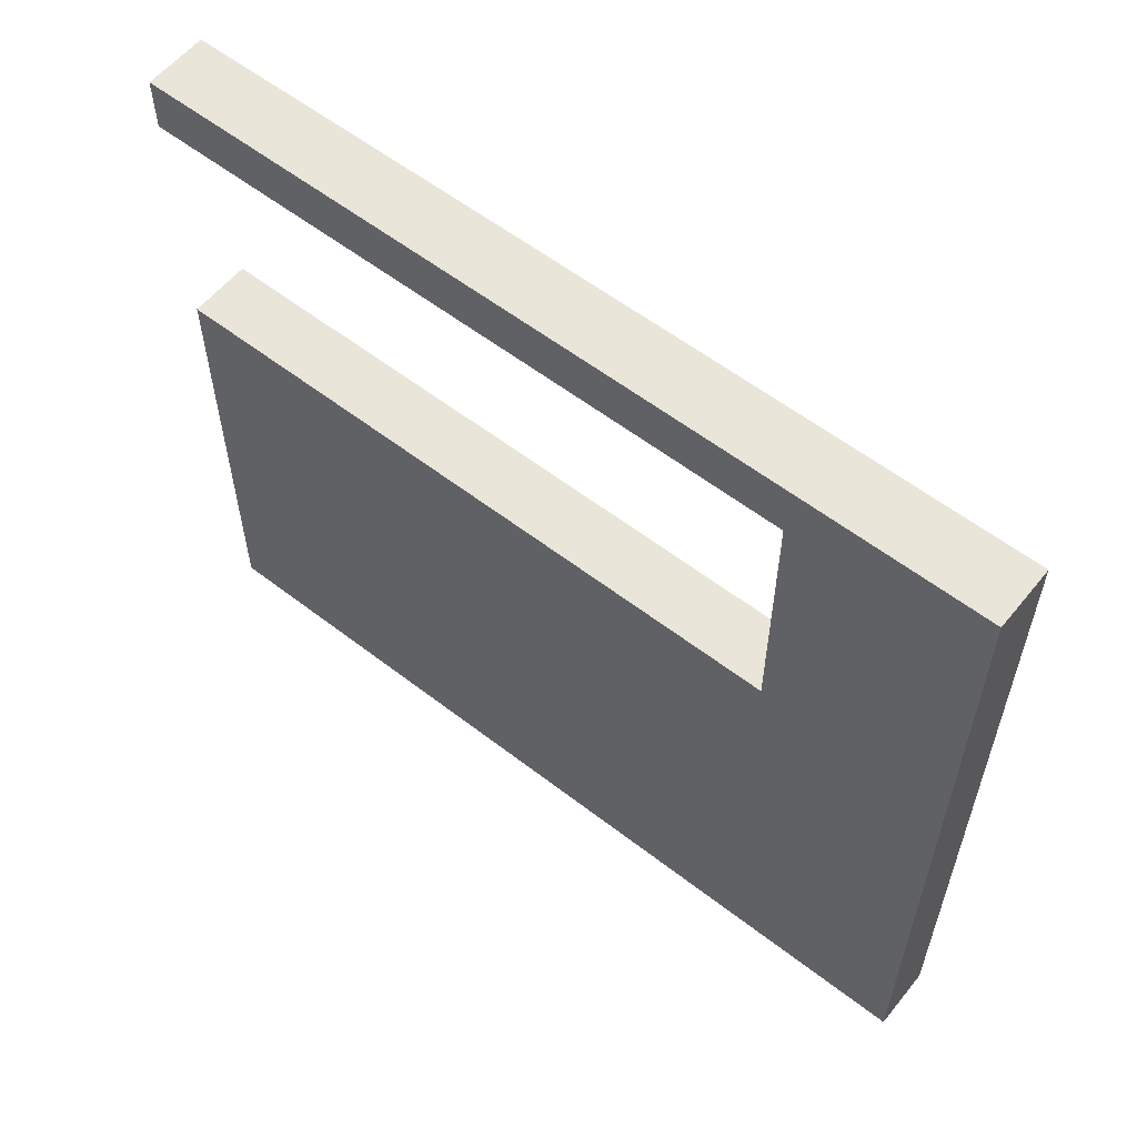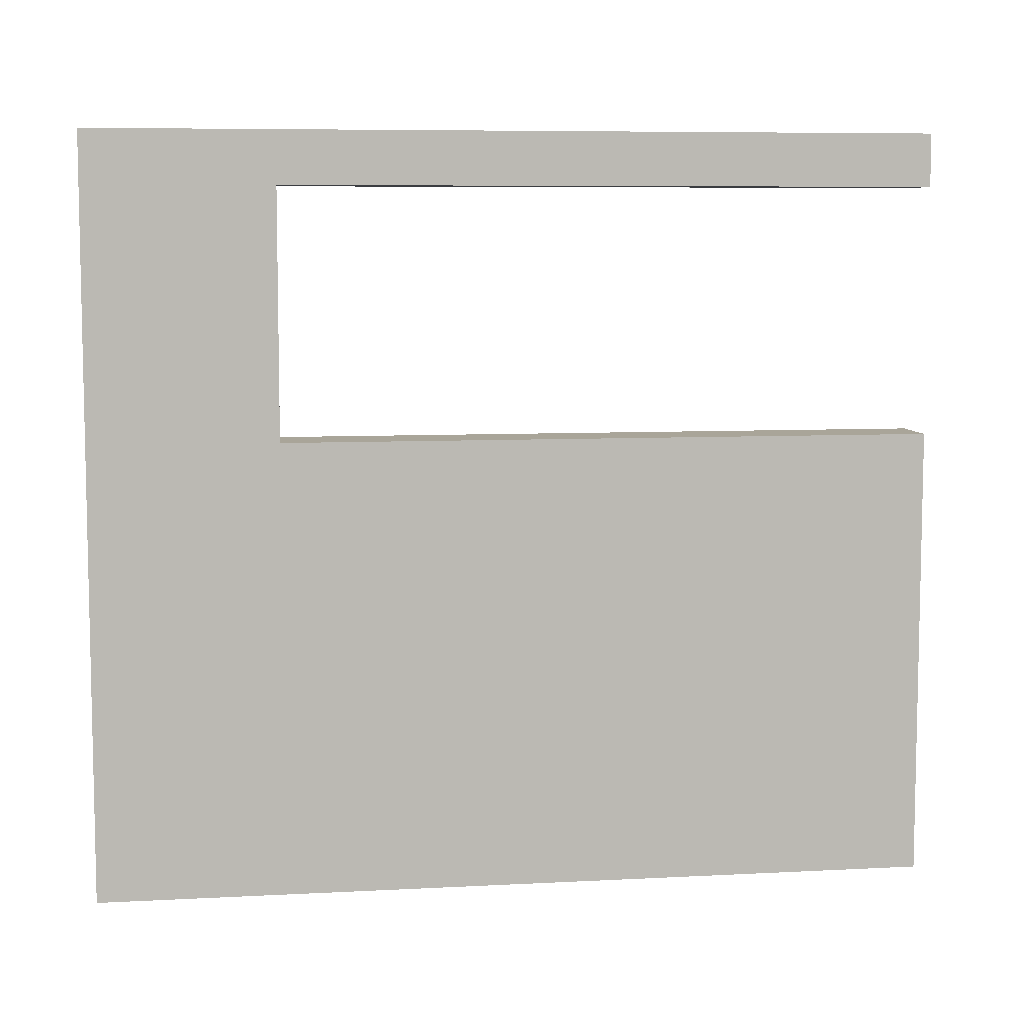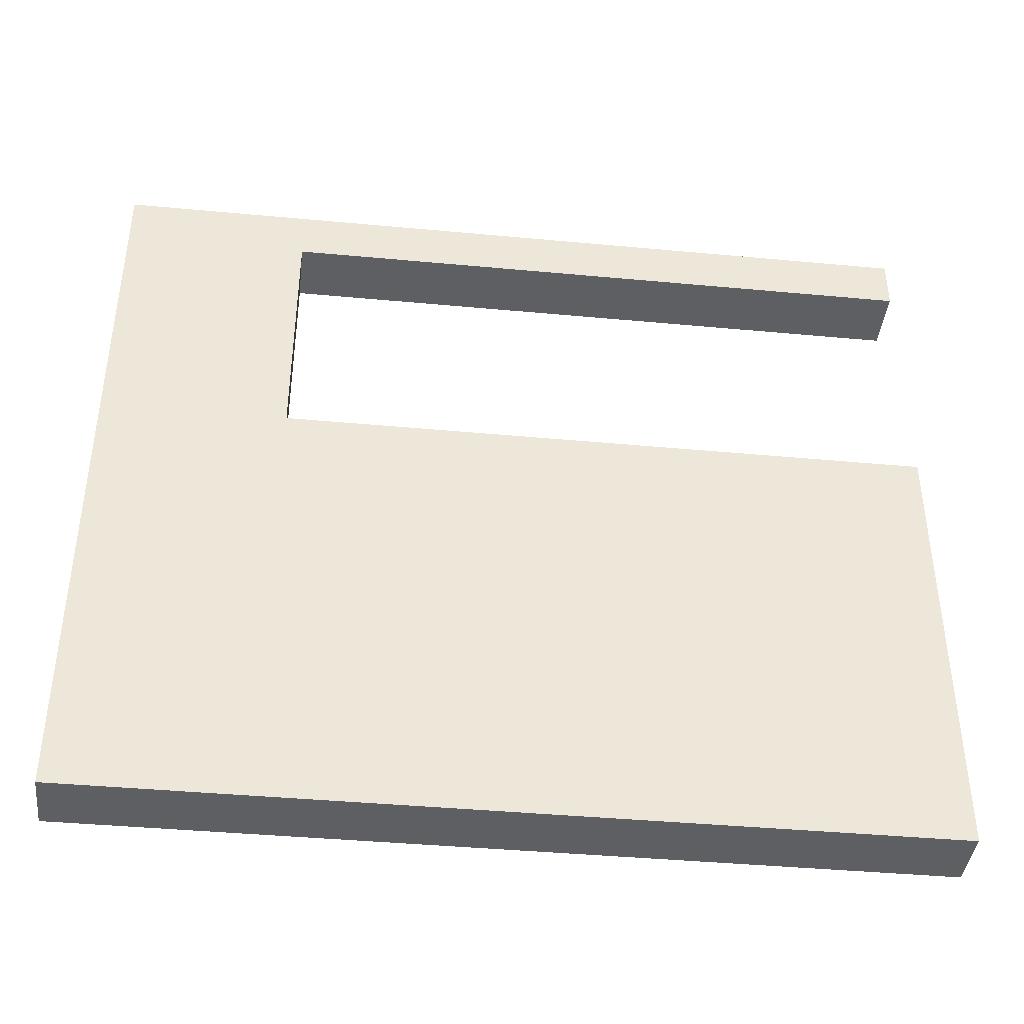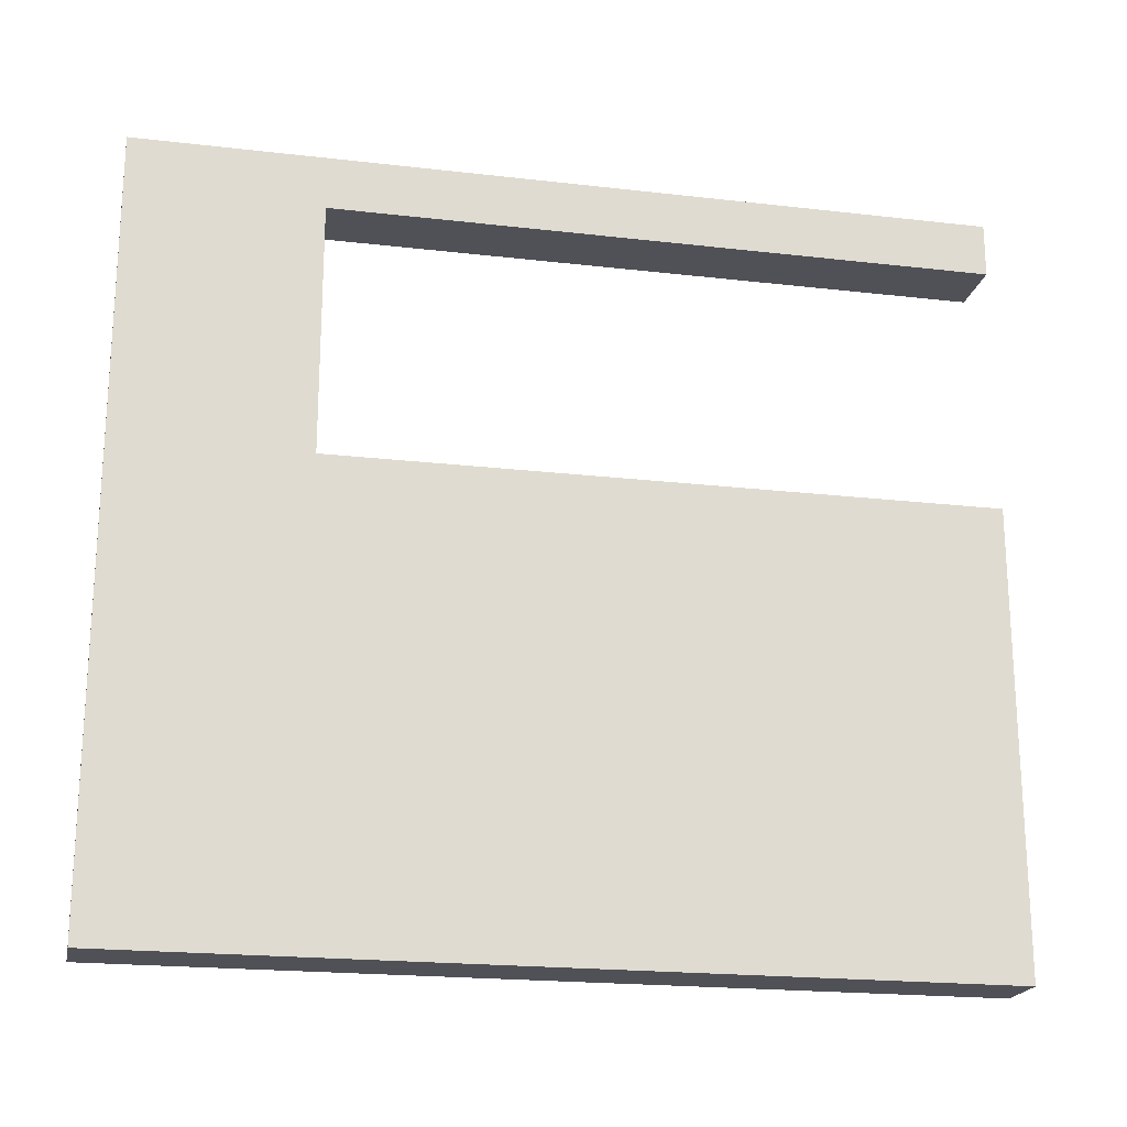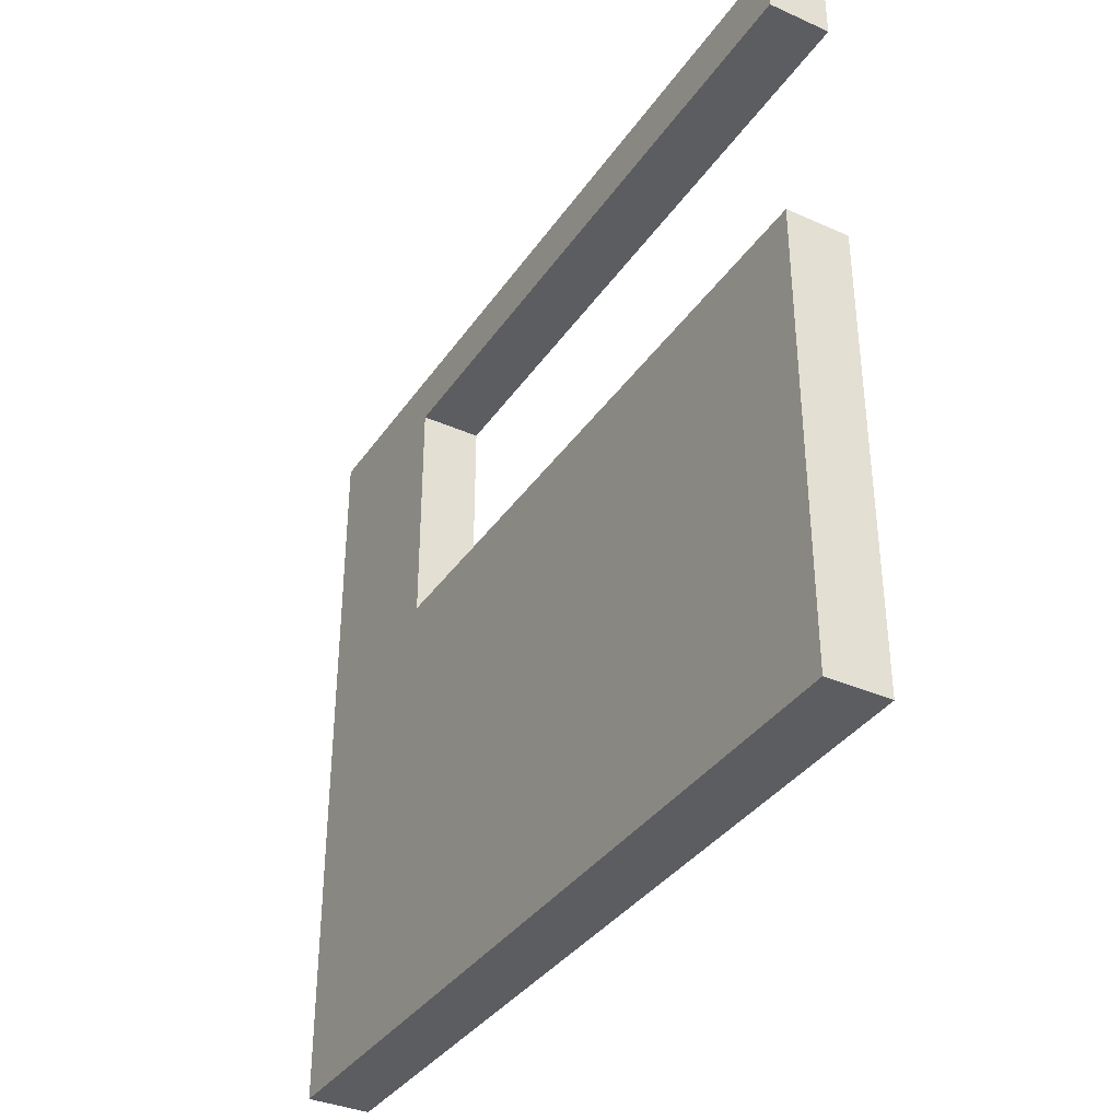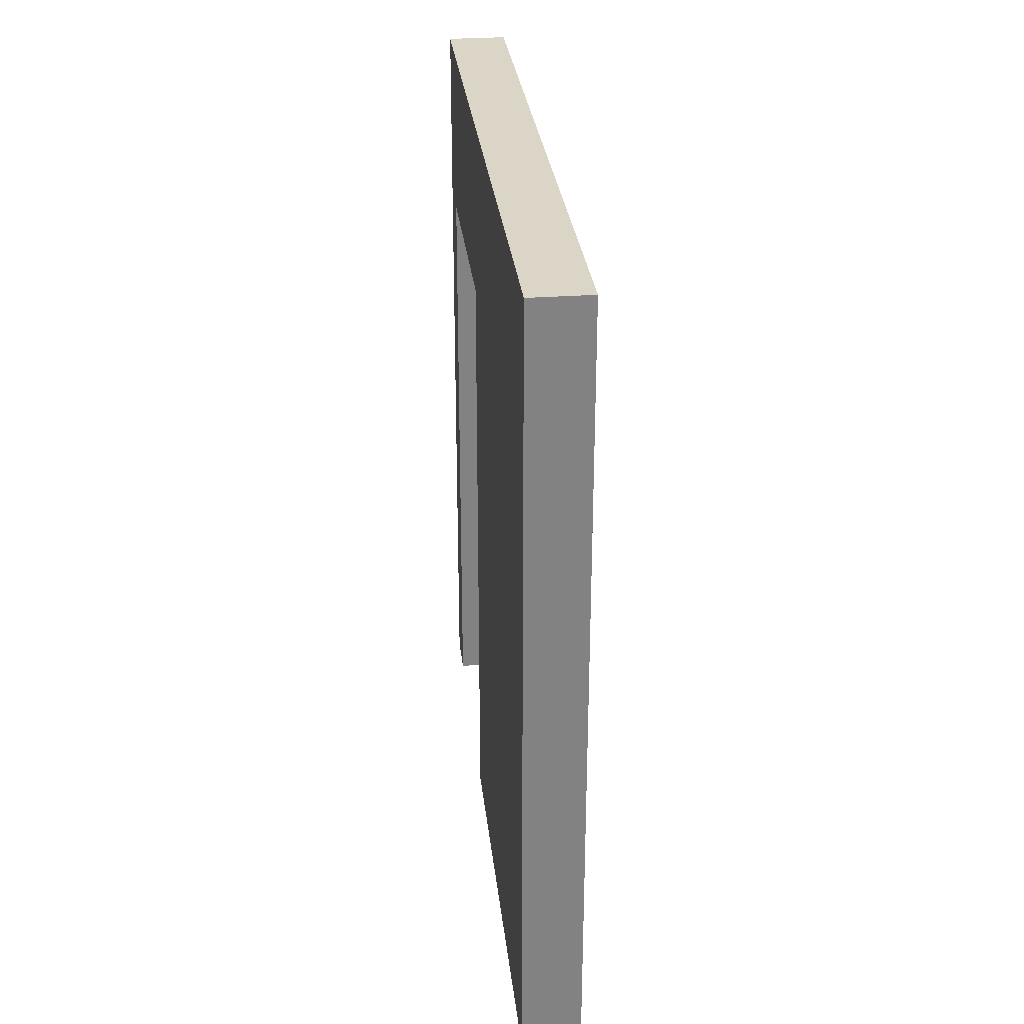
<metadata>
{"format":"obj","ext":"obj","renderer":"f3d","projection":"perspective","resolution":1024,"background":"white","views":[{"elev":57.9,"azim":128.7,"up":"+Z"},{"elev":7.4,"azim":-98.5,"up":"+Z"},{"elev":-40.9,"azim":-96.5,"up":"+Z"},{"elev":-20.4,"azim":-101.9,"up":"+Z"},{"elev":-36.2,"azim":-30.1,"up":"+Z"},{"elev":29.6,"azim":173.8,"up":"+Y"}]}
</metadata>
<code>
o 135217
v 5.084 14.4 8.271
v 5.084 14.4 10.7
v 5.084 11.7 10.7
v 5.084 11.7 10.53
v 5.084 13.8 10.53
v 5.084 13.8 9.731
v 5.084 11.7 9.731
v 5.084 11.7 8.271
v 4.884 14.4 10.7
v 4.884 14.4 8.271
v 4.884 11.7 8.271
v 4.884 11.7 9.731
v 4.884 13.8 9.731
v 4.884 13.8 10.53
v 4.884 11.7 10.53
v 4.884 11.7 10.7
f 3 4 5
f 2 5 6
f 5 2 3
f 7 8 6
f 6 1 2
f 1 6 8
f 11 12 13
f 10 13 9
f 13 10 11
f 15 16 14
f 14 9 13
f 9 14 16
f 4 3 16
f 16 15 4
f 8 7 12
f 12 11 8
f 2 1 9
f 10 9 1
f 16 3 2
f 2 9 16
f 8 11 10
f 10 1 8
f 5 15 14
f 15 5 4
f 5 14 13
f 13 6 5
f 6 13 12
f 12 7 6

</code>
